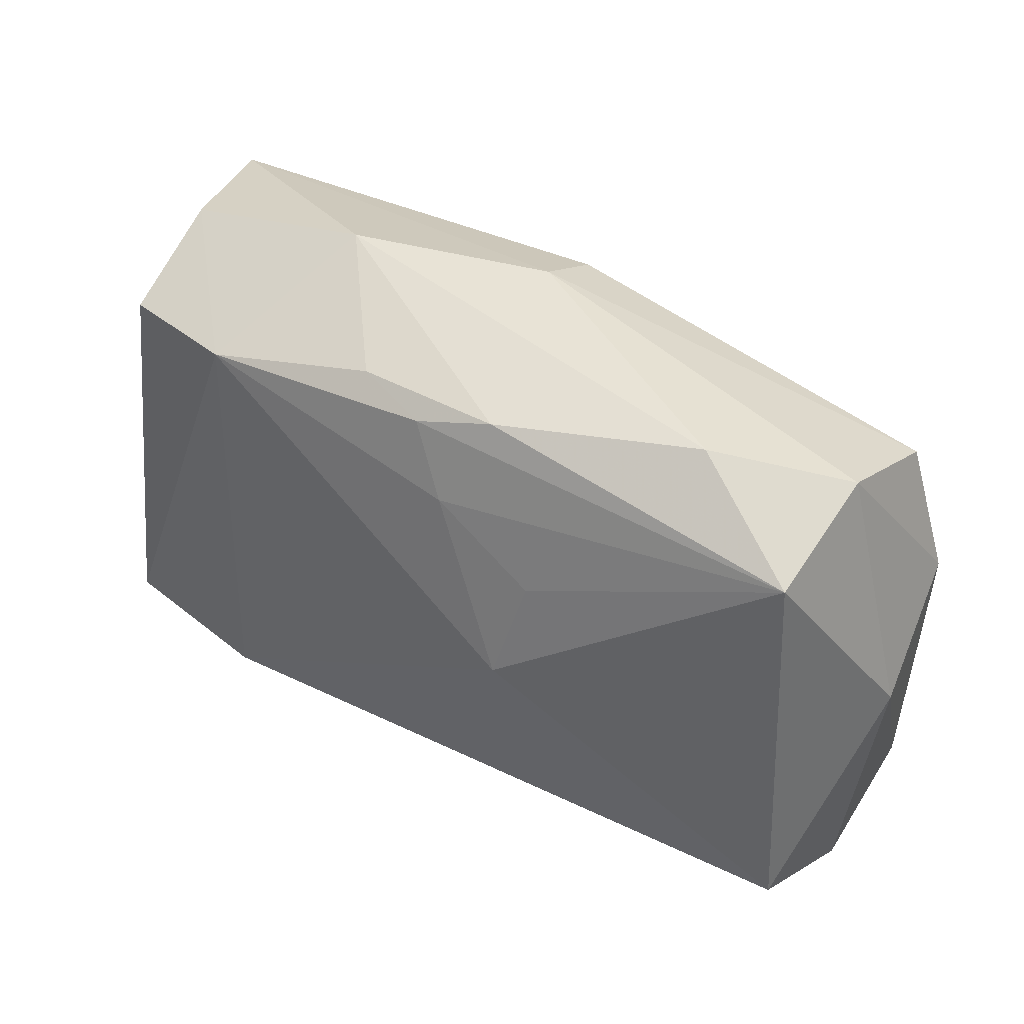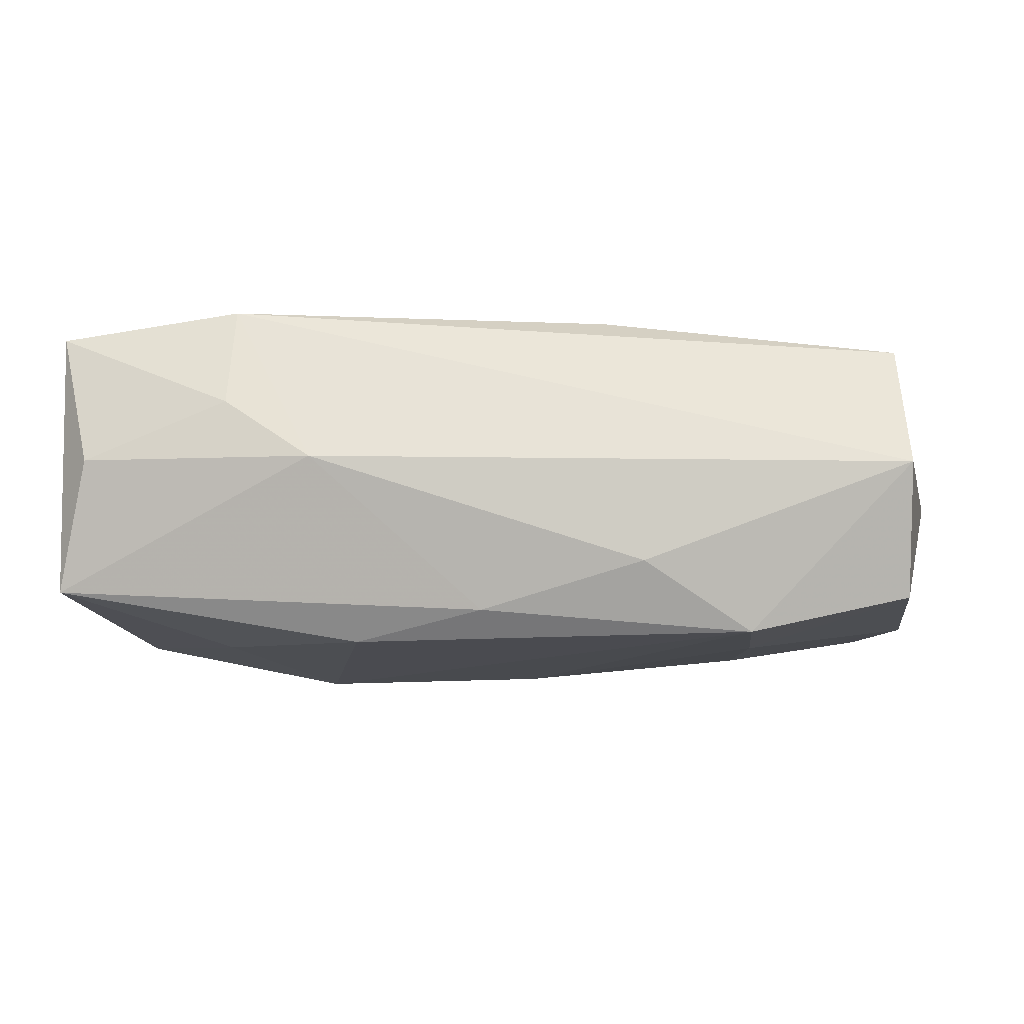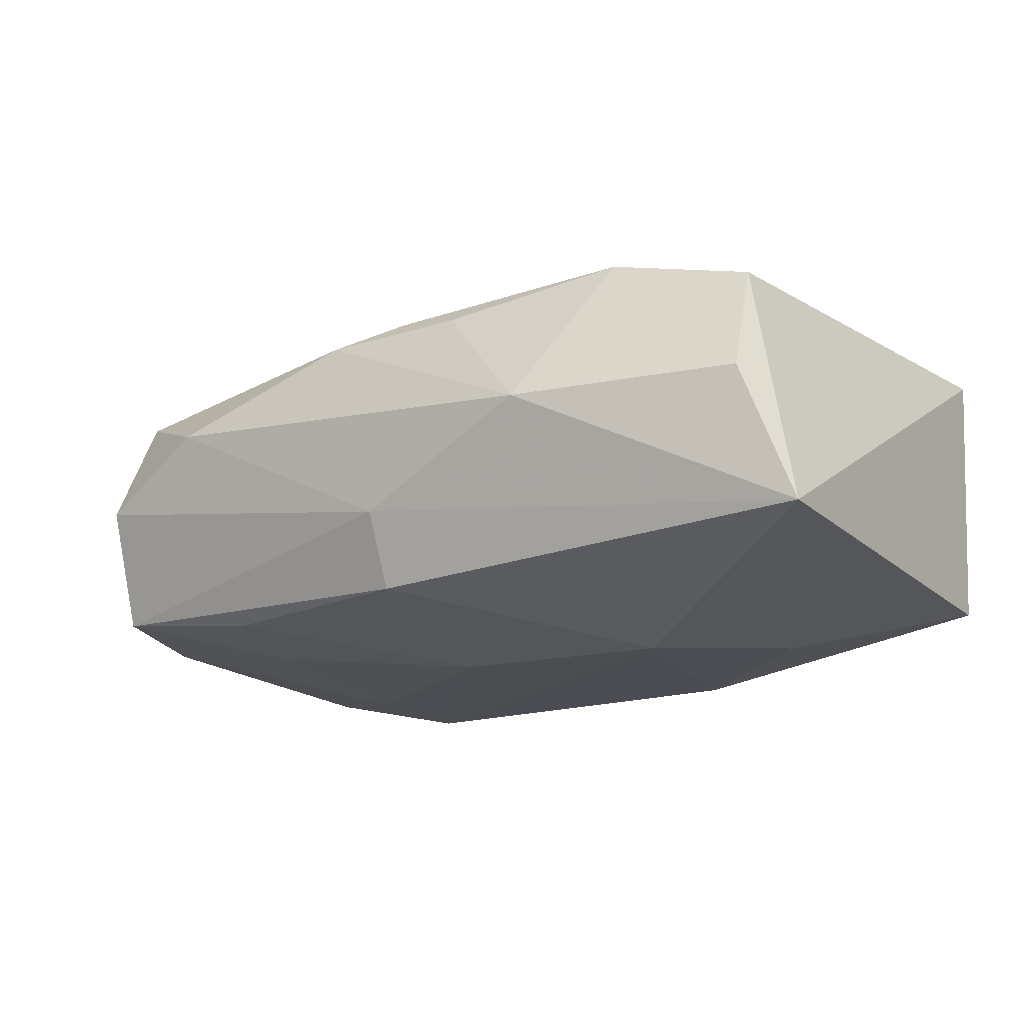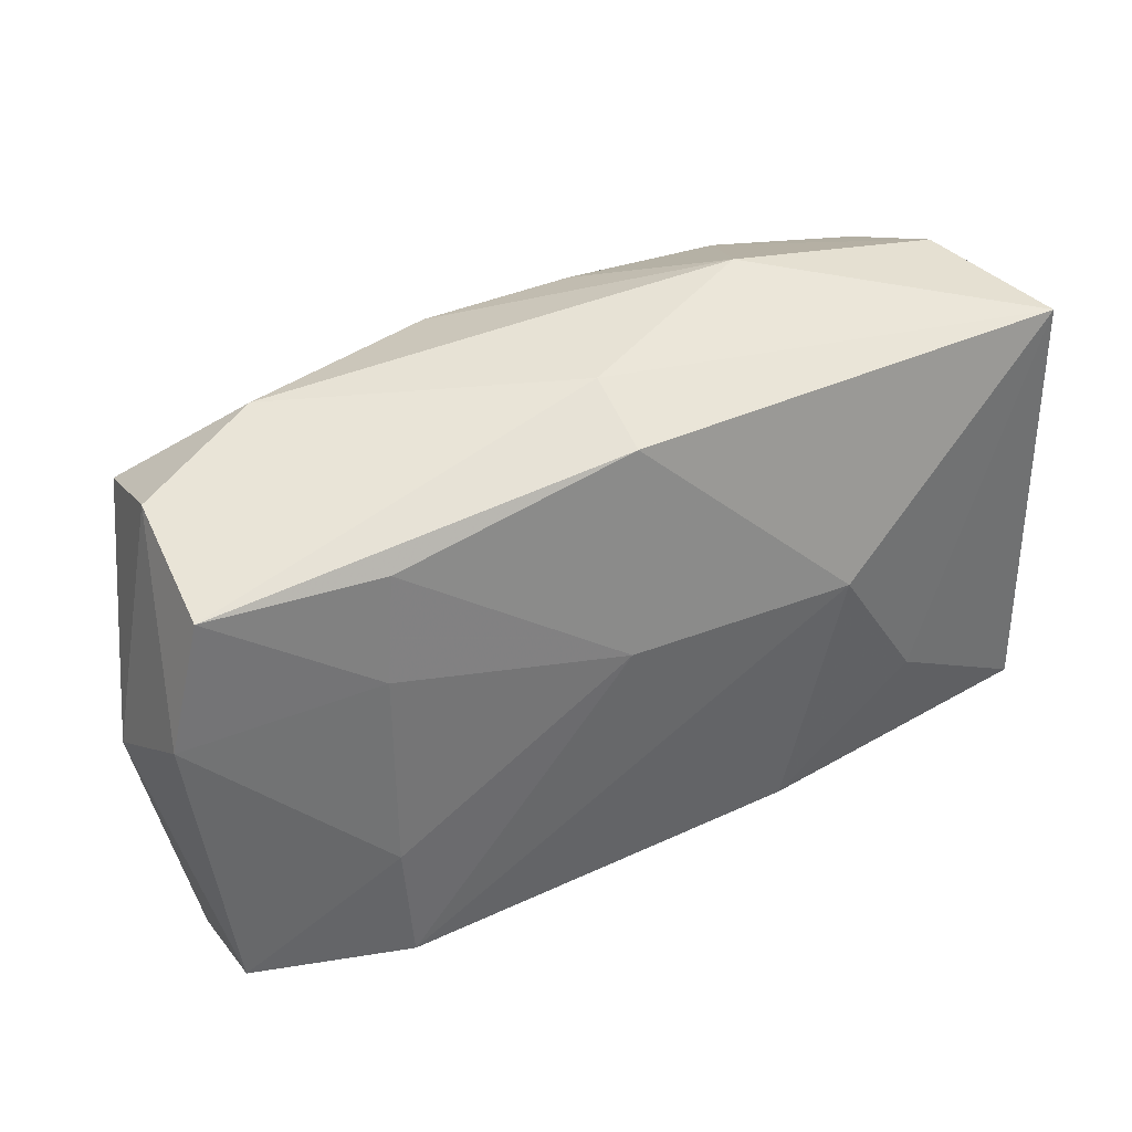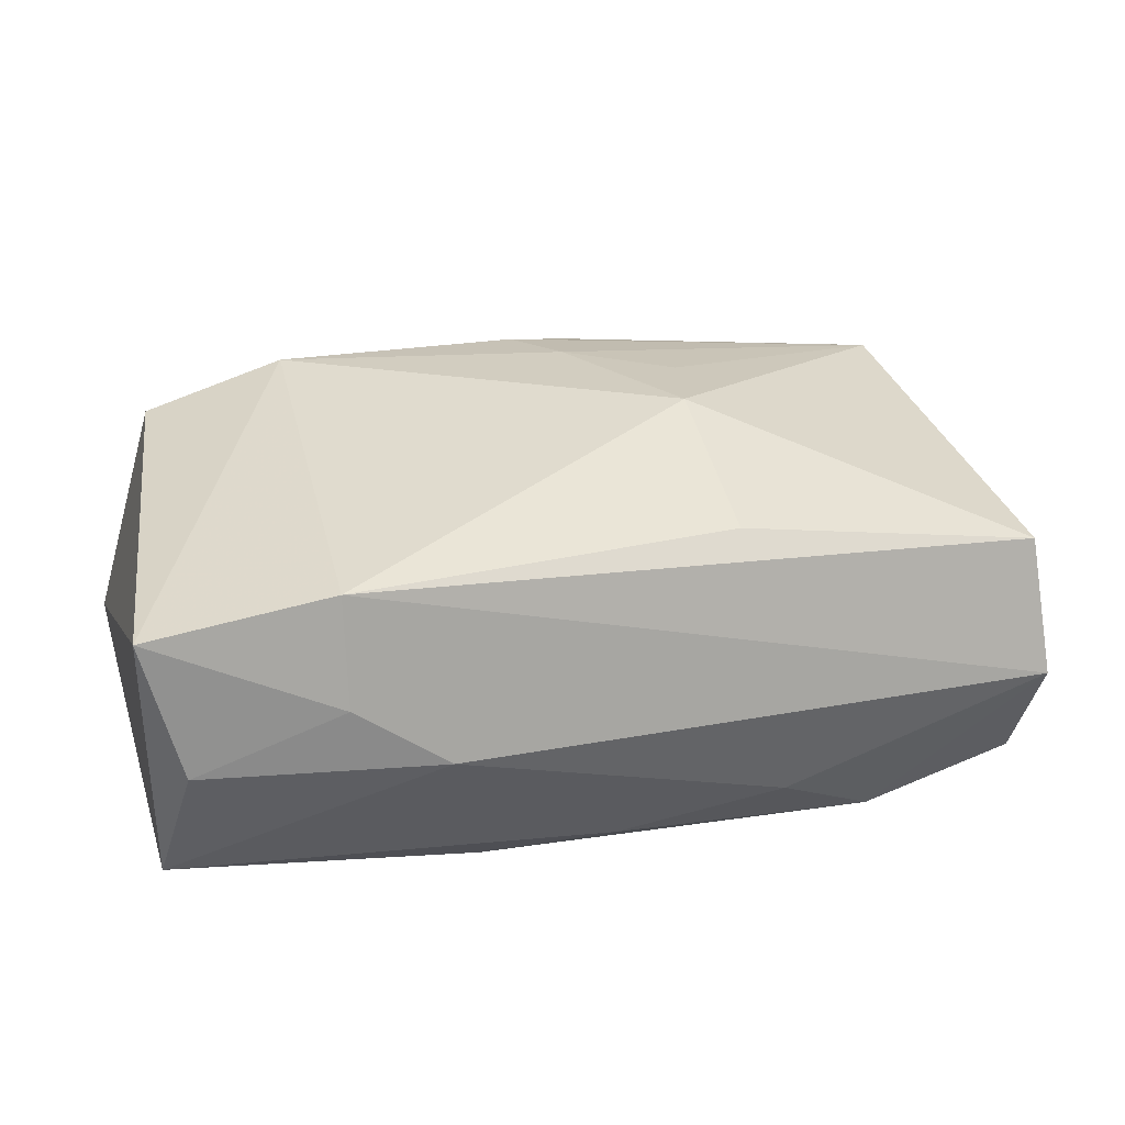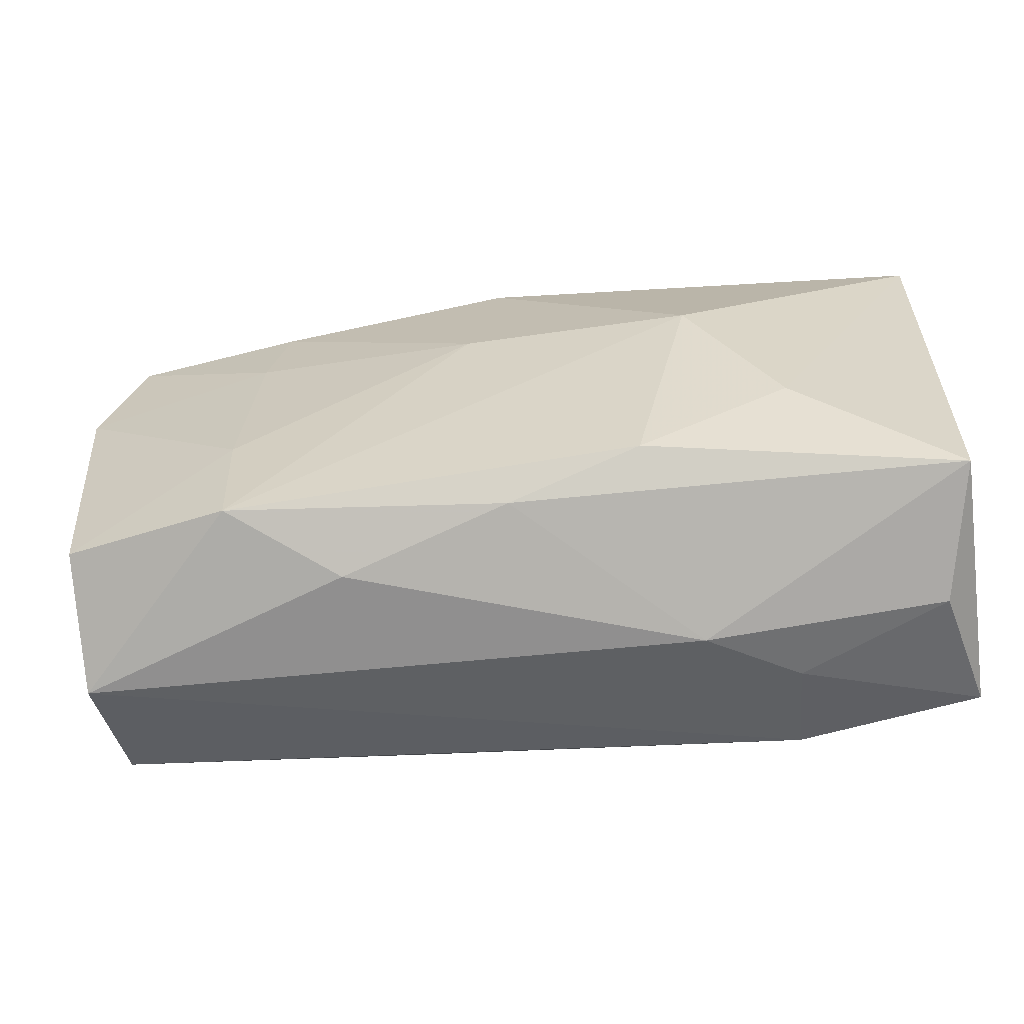
<metadata>
{"format":"obj","ext":"obj","renderer":"f3d","projection":"perspective","resolution":1024,"background":"white","views":[{"elev":37.3,"azim":36.9,"up":"+Y"},{"elev":-14.5,"azim":3.1,"up":"+Z"},{"elev":-15.4,"azim":-147.4,"up":"+Z"},{"elev":41.4,"azim":154.2,"up":"+Y"},{"elev":31.1,"azim":-16.5,"up":"+Z"},{"elev":-57.7,"azim":-172.5,"up":"+Y"}]}
</metadata>
<code>
v 0.036 0.02026 0.0009176
v -0.0199 0.01822 0.01564
v 0.003364 0.005375 -0.01532
v 0.03671 -0.02358 -0.001966
v 0.0253 0.02221 0.006723
v 0.02299 -0.0194 -0.01564
v 0.01153 -0.001388 0.01671
v 0.001818 0.01937 0.01426
v 0.01079 -0.01743 0.01301
v -0.03228 0.01733 0.0127
v -0.0143 0.02623 0.002571
v -0.02237 -0.02211 0.004827
v 0.03656 -0.01866 -0.01267
v -0.004692 0.02103 0.01289
v -0.03776 -0.01894 0.0118
v -0.03753 -0.01707 -0.01103
v -0.03338 0.02252 0.002808
v -0.02382 -0.007534 -0.01431
v 0.008429 0.02094 0.0127
v -0.02208 -0.01967 0.01387
v -0.01468 -0.02358 -0.0006747
v -4.704e-05 -0.01972 -0.01354
v 0.03571 0.01543 0.0109
v 0.001207 0.02214 -0.01131
v 0.01387 0.007606 0.01515
v 0.03618 -0.01958 0.009055
v 0.03593 0.01713 -0.009793
v 0.01395 -0.02239 -0.00997
v 0.02144 0.01756 -0.0115
v 0.004935 0.01319 0.01535
v 0.04078 -0.001155 -0.0006023
v -0.01109 -0.01657 -0.01564
v 0.03905 0.0061 -0.01068
v 0.0235 -0.008602 -0.01506
v -0.03783 0.02146 -0.008944
v 0.001451 0.02454 -0.004819
v 0.02275 0.008608 -0.01312
v -0.01605 0.005403 -0.01564
v -0.03497 -0.02073 2.081e-05
f 9 26 7
f 7 20 9
f 9 20 26
f 18 35 38
f 16 35 18
f 10 35 15
f 15 35 16
f 2 20 7
f 10 15 2
f 2 15 20
f 7 26 23
f 23 26 31
f 31 26 4
f 4 13 31
f 4 20 21
f 26 20 4
f 28 4 21
f 34 13 6
f 13 4 6
f 4 28 6
f 21 20 12
f 20 15 12
f 39 16 21
f 39 15 16
f 21 12 39
f 39 12 15
f 30 2 7
f 17 35 10
f 10 2 17
f 21 16 22
f 22 28 21
f 22 6 28
f 2 30 8
f 8 23 19
f 8 30 23
f 7 23 25
f 25 30 7
f 23 30 25
f 14 8 19
f 2 8 14
f 19 23 5
f 32 22 16
f 6 22 32
f 16 18 32
f 32 18 38
f 38 6 32
f 35 17 11
f 11 17 2
f 2 14 11
f 11 14 19
f 19 5 11
f 3 6 38
f 34 6 3
f 33 13 34
f 31 13 33
f 36 11 5
f 35 11 36
f 34 3 37
f 37 33 34
f 27 33 37
f 1 36 5
f 27 36 1
f 1 5 23
f 1 23 31
f 31 33 1
f 1 33 27
f 24 36 27
f 35 36 24
f 38 35 24
f 24 3 38
f 29 37 3
f 3 24 29
f 27 37 29
f 29 24 27

</code>
